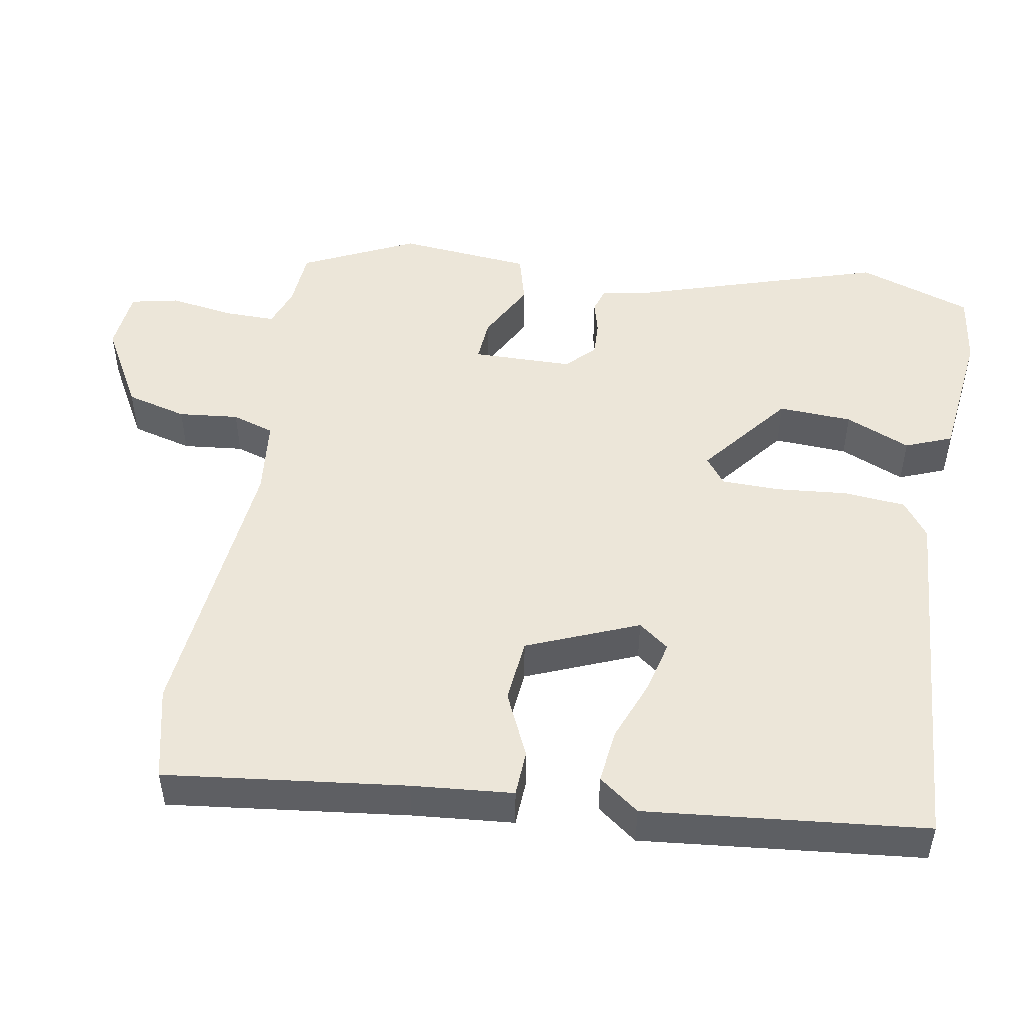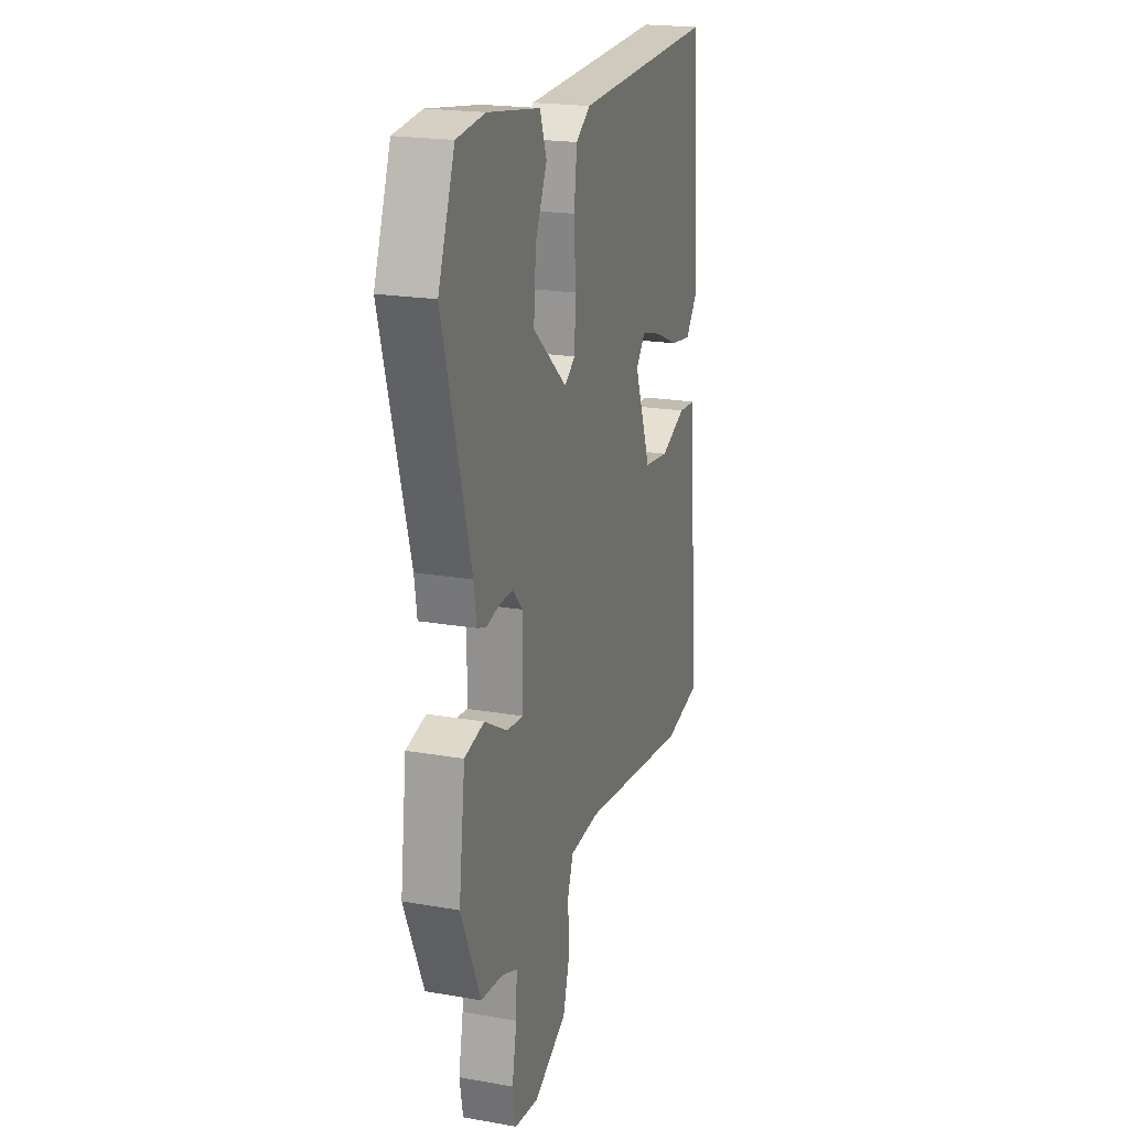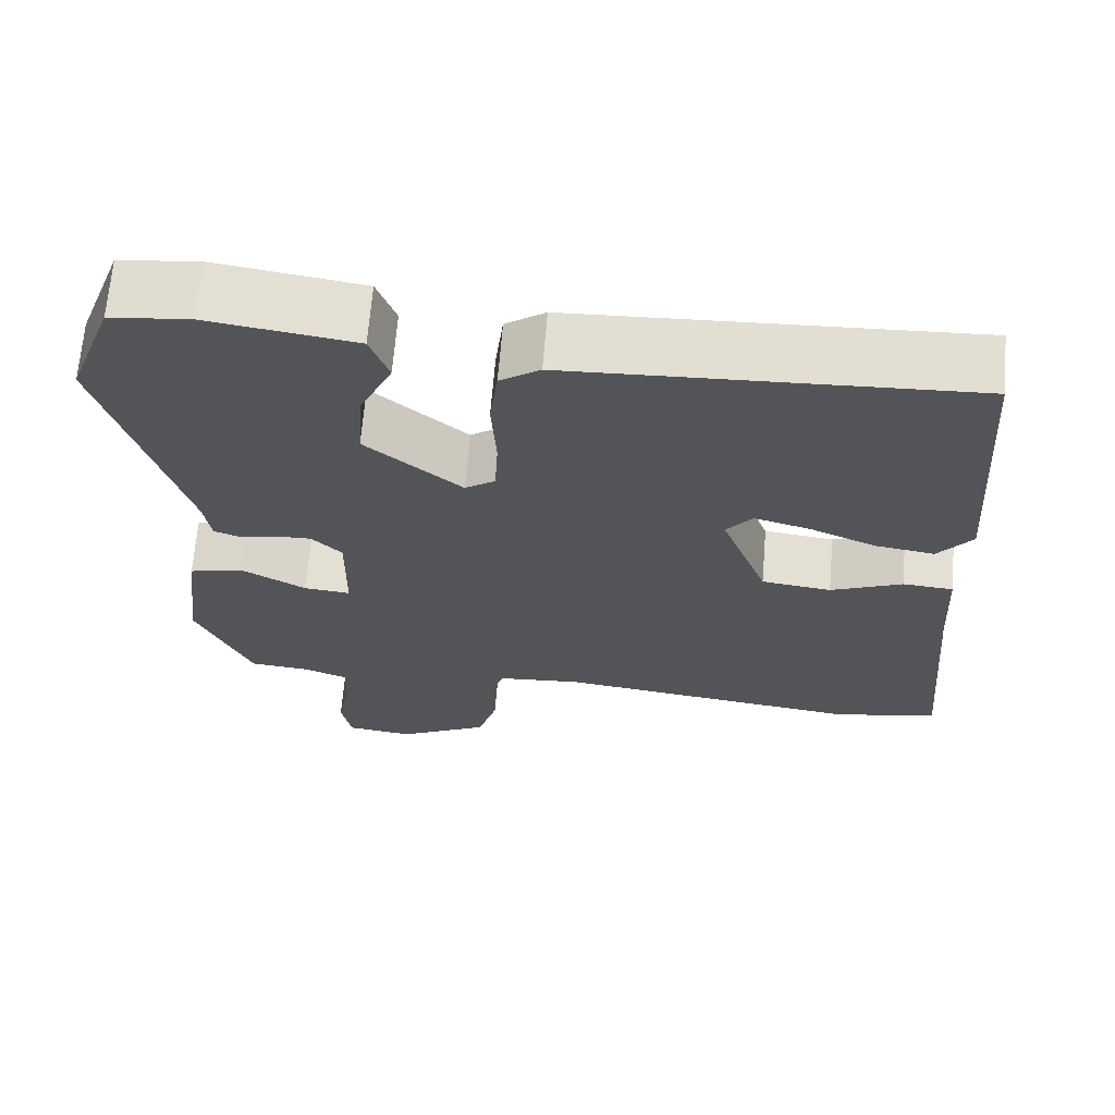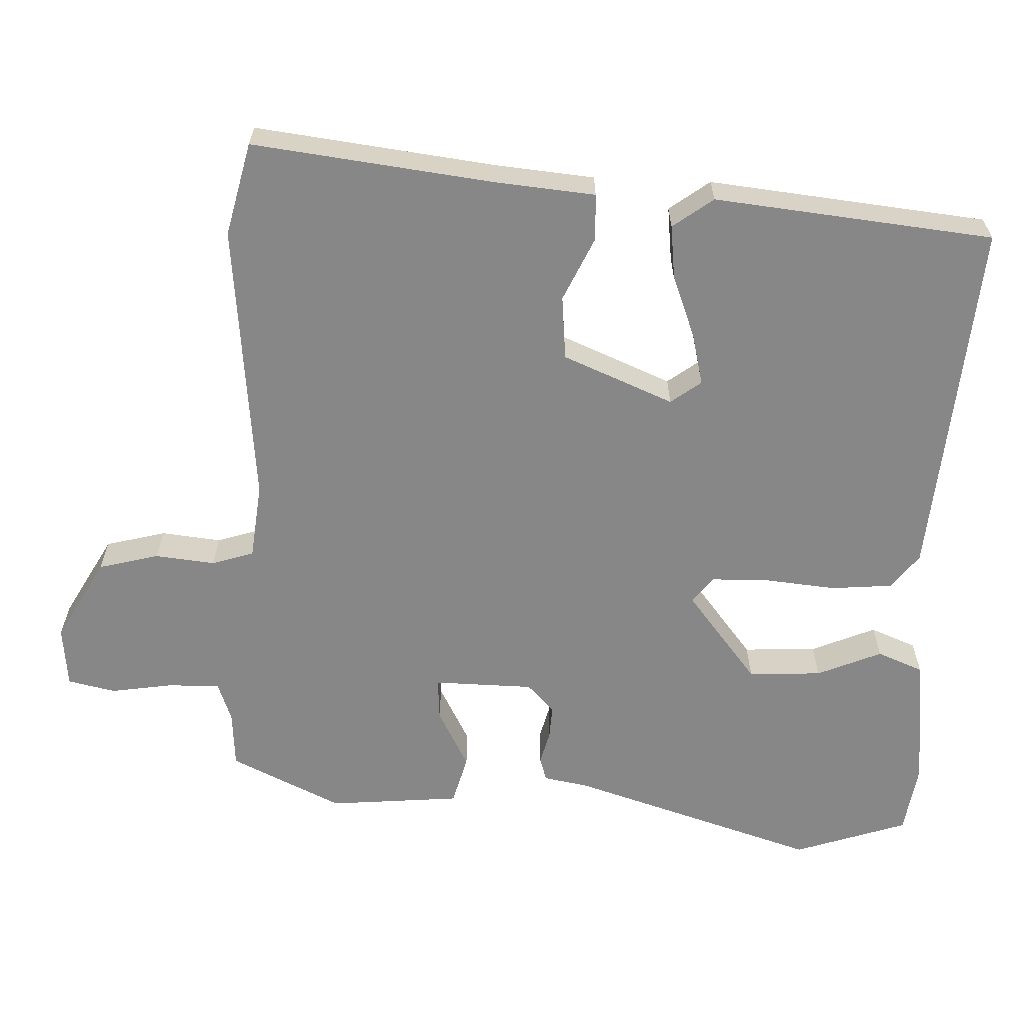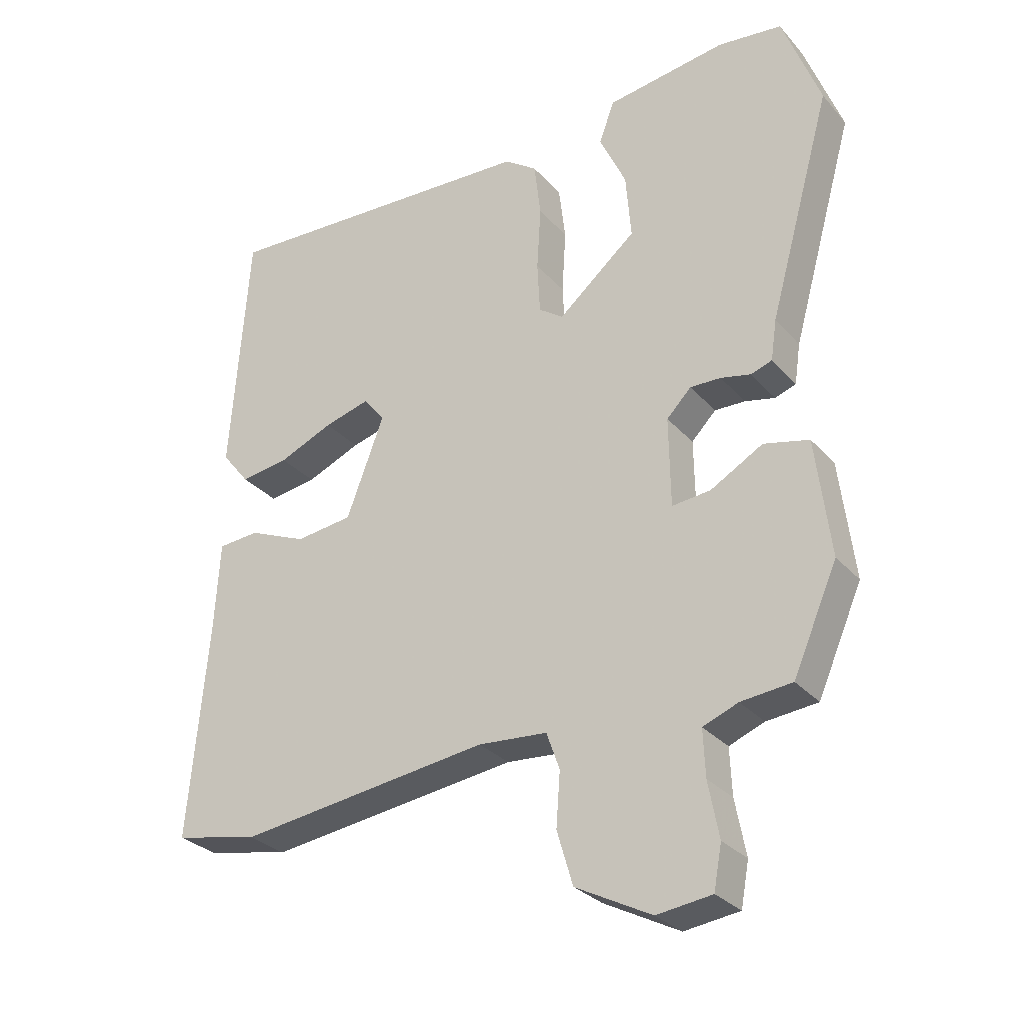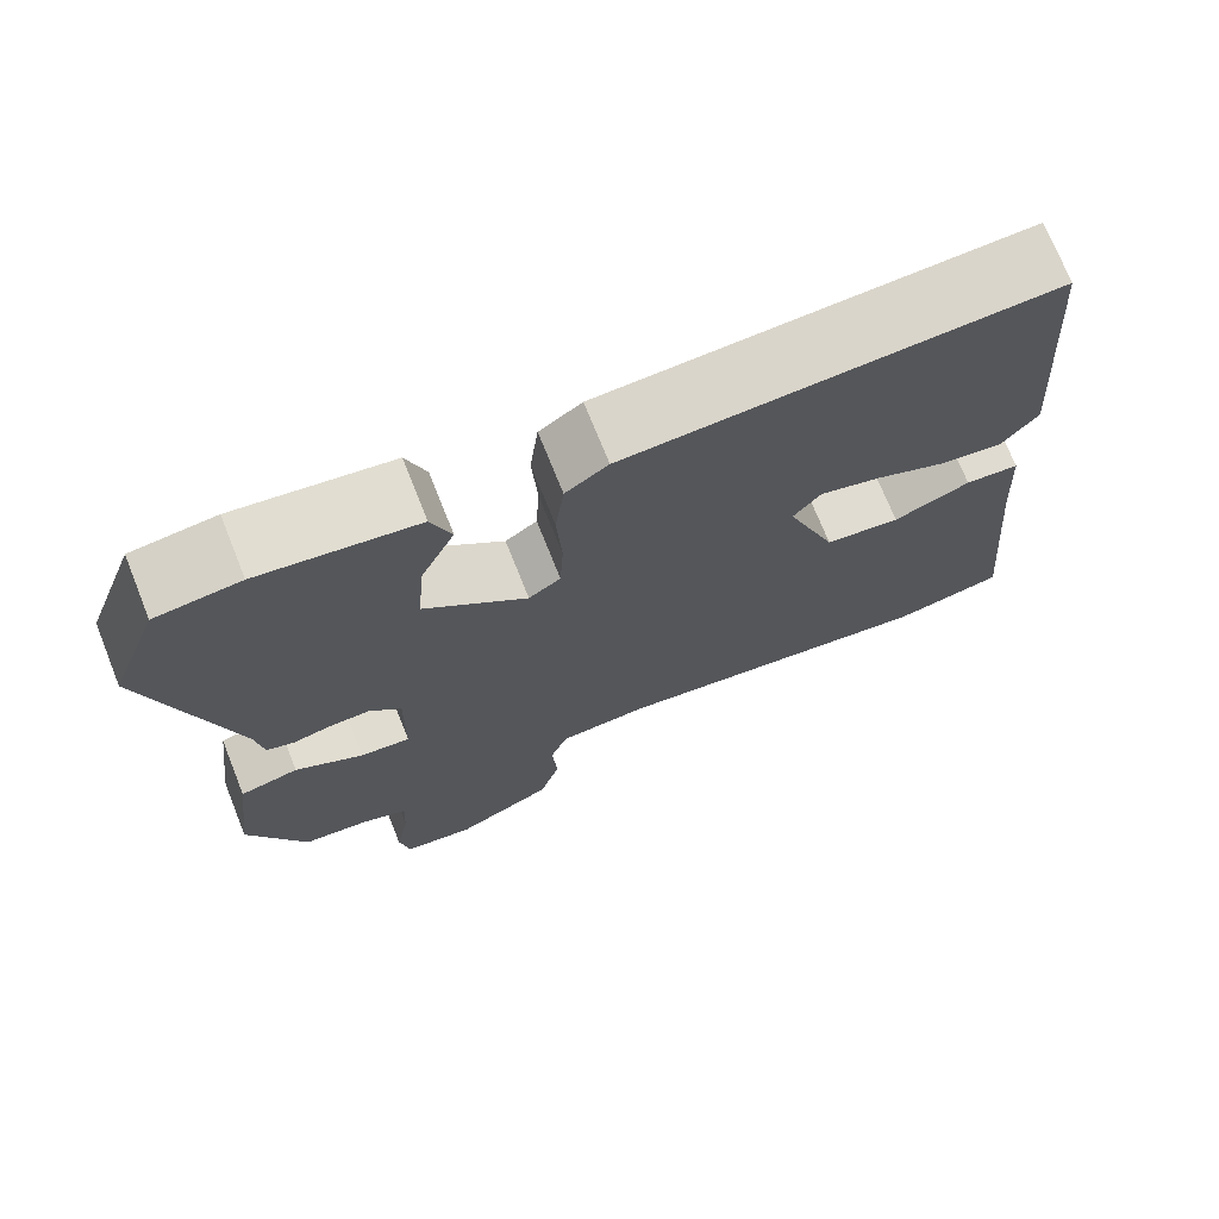
<metadata>
{"format":"obj","ext":"obj","renderer":"f3d","projection":"perspective","resolution":1024,"background":"white","views":[{"elev":49.5,"azim":-81.9,"up":"+Y"},{"elev":20.5,"azim":107.6,"up":"+Z"},{"elev":66.8,"azim":-175.3,"up":"+Z"},{"elev":-62.6,"azim":-94.1,"up":"+Y"},{"elev":-29.3,"azim":32.8,"up":"+Z"},{"elev":72.5,"azim":158.2,"up":"+Z"}]}
</metadata>
<code>
v 0.491 0.07 0.524
v 0.548 0.07 0.372
v 0.453 0.07 0.033
v 0.444 0.07 -0.028
v 0.412 0.07 -0.039
v 0.367 0.07 -0.029
v 0.321 0.07 -0.028
v 0.284 0.07 -0.066
v 0.286 0.07 -0.201
v 0.344 0.07 -0.195
v 0.423 0.07 -0.15
v 0.491 0.07 -0.166
v 0.513 0.07 -0.344
v 0.446 0.07 -0.497
v 0.369 0.07 -0.505
v 0.316 0.07 -0.526
v 0.319 0.07 -0.596
v 0.335 0.07 -0.68
v 0.323 0.07 -0.745
v 0.24 0.07 -0.756
v 0.126 0.07 -0.697
v 0.102 0.07 -0.616
v 0.108 0.07 -0.535
v 0.088 0.07 -0.479
v -0.016 0.07 -0.471
v -0.396 0.07 -0.521
v -0.523 0.07 -0.495
v -0.494 0.07 -0.171
v -0.486 0.07 -0.035
v -0.424 0.07 -0.03
v -0.336 0.07 -0.067
v -0.25 0.07 -0.056
v -0.193 0.07 0.095
v -0.225 0.07 0.135
v -0.294 0.07 0.116
v -0.376 0.07 0.081
v -0.449 0.07 0.07
v -0.491 0.07 0.123
v -0.464 0.07 0.5
v 0.026 0.07 0.478
v 0.075 0.07 0.444
v 0.085 0.07 0.361
v 0.079 0.07 0.264
v 0.083 0.07 0.186
v 0.12 0.07 0.16
v 0.238 0.07 0.26
v 0.23 0.07 0.359
v 0.19 0.07 0.445
v 0.213 0.07 0.508
v 0.394 0.07 0.535
v 0.491 0 0.524
v 0.548 0 0.372
v 0.453 0 0.033
v 0.444 0 -0.028
v 0.412 0 -0.039
v 0.367 0 -0.029
v 0.321 0 -0.028
v 0.284 0 -0.066
v 0.286 0 -0.201
v 0.344 0 -0.195
v 0.423 0 -0.15
v 0.491 0 -0.166
v 0.513 0 -0.344
v 0.446 0 -0.497
v 0.369 0 -0.505
v 0.316 0 -0.526
v 0.319 0 -0.596
v 0.335 0 -0.68
v 0.323 0 -0.745
v 0.24 0 -0.756
v 0.126 0 -0.697
v 0.102 0 -0.616
v 0.108 0 -0.535
v 0.088 0 -0.479
v -0.016 0 -0.471
v -0.396 0 -0.521
v -0.523 0 -0.495
v -0.494 0 -0.171
v -0.486 0 -0.035
v -0.424 0 -0.03
v -0.336 0 -0.067
v -0.25 0 -0.056
v -0.193 0 0.095
v -0.225 0 0.135
v -0.294 0 0.116
v -0.376 0 0.081
v -0.449 0 0.07
v -0.491 0 0.123
v -0.464 0 0.5
v 0.026 0 0.478
v 0.075 0 0.444
v 0.085 0 0.361
v 0.079 0 0.264
v 0.083 0 0.186
v 0.12 0 0.16
v 0.238 0 0.26
v 0.23 0 0.359
v 0.19 0 0.445
v 0.213 0 0.508
v 0.394 0 0.535
f 1 2 3
f 50 1 3
f 49 50 3
f 48 49 3
f 47 48 3
f 4 5 6
f 3 4 6
f 47 3 6
f 46 47 6
f 45 46 6 7
f 44 45 7 8
f 41 42 43
f 40 41 43
f 39 40 43
f 38 39 43
f 37 38 43
f 35 36 37
f 35 37 43
f 34 35 43
f 33 34 43 44
f 28 29 30 31
f 28 31 32
f 27 28 32
f 26 27 32
f 25 26 32
f 44 8 9
f 33 44 9
f 32 33 9
f 25 32 9
f 24 25 9
f 21 22 23
f 20 21 23
f 19 20 23
f 18 19 23
f 17 18 23
f 13 14 15
f 12 13 15
f 11 12 15
f 10 11 15
f 10 15 16
f 9 10 16
f 17 23 24
f 16 17 24
f 9 16 24
f 53 52 51
f 53 51 100
f 53 100 99
f 53 99 98
f 53 98 97
f 56 55 54
f 56 54 53
f 56 53 97
f 56 97 96
f 57 56 96 95
f 58 57 95 94
f 93 92 91
f 93 91 90
f 93 90 89
f 93 89 88
f 93 88 87
f 87 86 85
f 93 87 85
f 93 85 84
f 94 93 84 83
f 81 80 79 78
f 82 81 78
f 82 78 77
f 82 77 76
f 82 76 75
f 59 58 94
f 59 94 83
f 59 83 82
f 59 82 75
f 59 75 74
f 73 72 71
f 73 71 70
f 73 70 69
f 73 69 68
f 73 68 67
f 65 64 63
f 65 63 62
f 65 62 61
f 65 61 60
f 66 65 60
f 66 60 59
f 74 73 67
f 74 67 66
f 74 66 59
f 1 51 52 2
f 2 52 53 3
f 3 53 54 4
f 4 54 55 5
f 5 55 56 6
f 6 56 57 7
f 7 57 58 8
f 8 58 59 9
f 9 59 60 10
f 10 60 61 11
f 11 61 62 12
f 12 62 63 13
f 13 63 64 14
f 14 64 65 15
f 15 65 66 16
f 16 66 67 17
f 17 67 68 18
f 18 68 69 19
f 19 69 70 20
f 20 70 71 21
f 21 71 72 22
f 22 72 73 23
f 23 73 74 24
f 24 74 75 25
f 25 75 76 26
f 26 76 77 27
f 27 77 78 28
f 28 78 79 29
f 29 79 80 30
f 30 80 81 31
f 31 81 82 32
f 32 82 83 33
f 33 83 84 34
f 34 84 85 35
f 35 85 86 36
f 36 86 87 37
f 37 87 88 38
f 38 88 89 39
f 39 89 90 40
f 40 90 91 41
f 41 91 92 42
f 42 92 93 43
f 43 93 94 44
f 44 94 95 45
f 45 95 96 46
f 46 96 97 47
f 47 97 98 48
f 48 98 99 49
f 49 99 100 50
f 50 100 51 1

</code>
